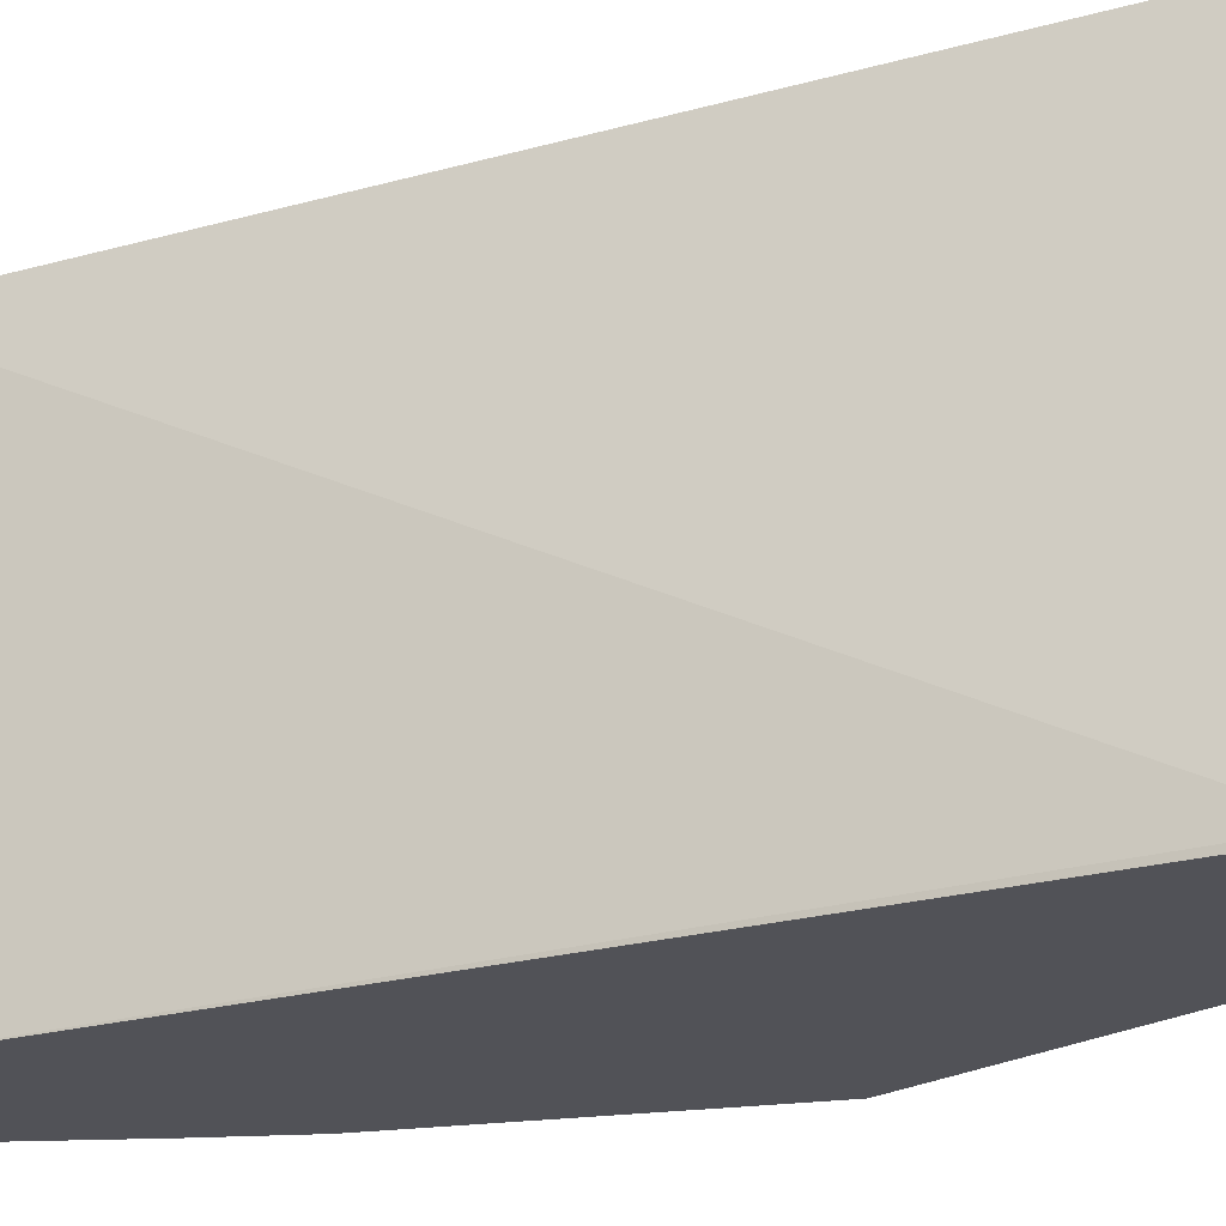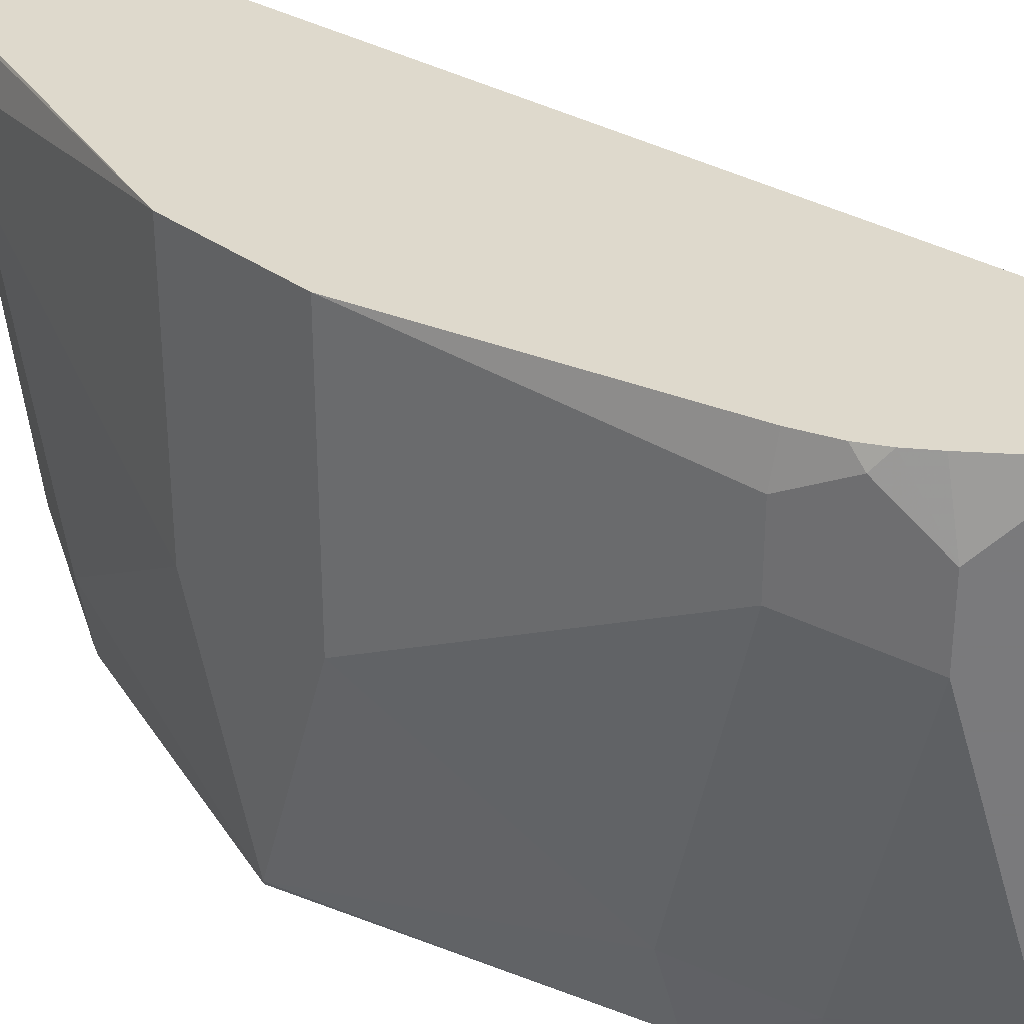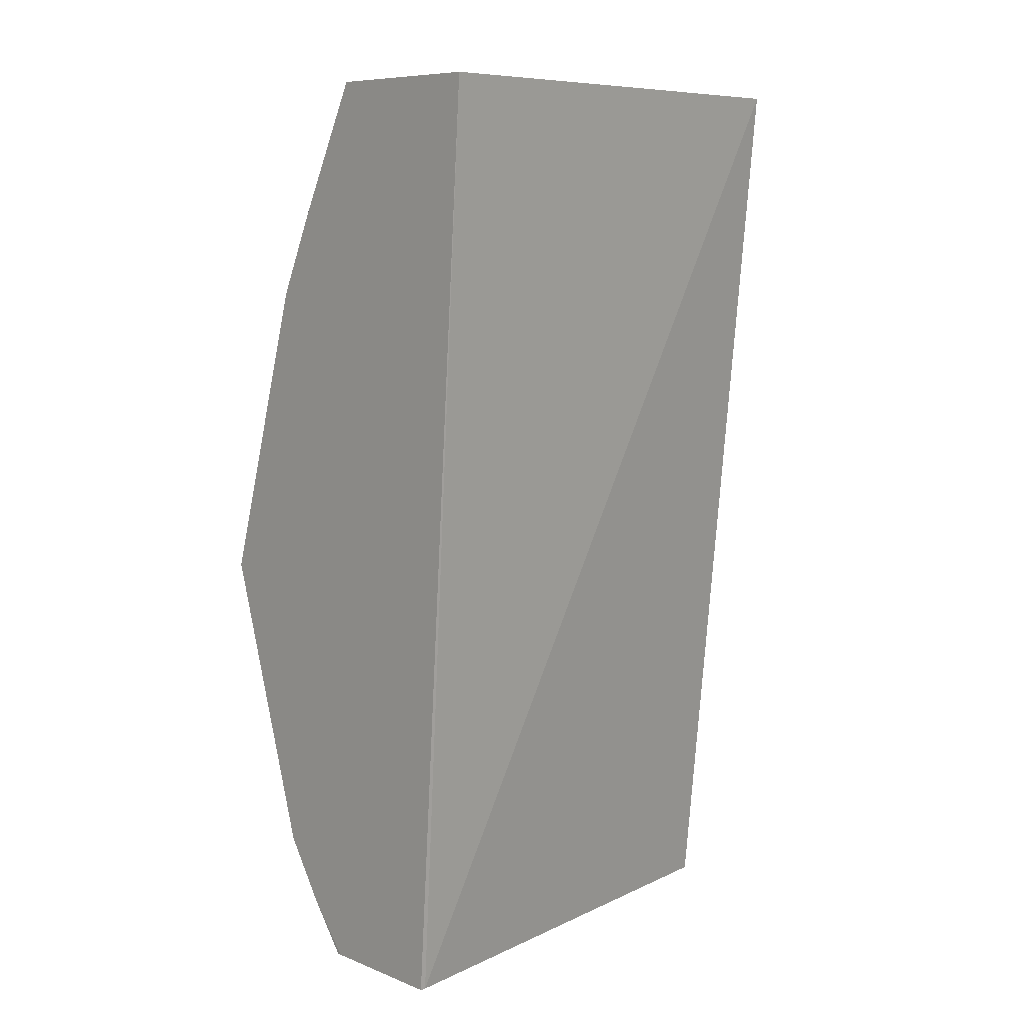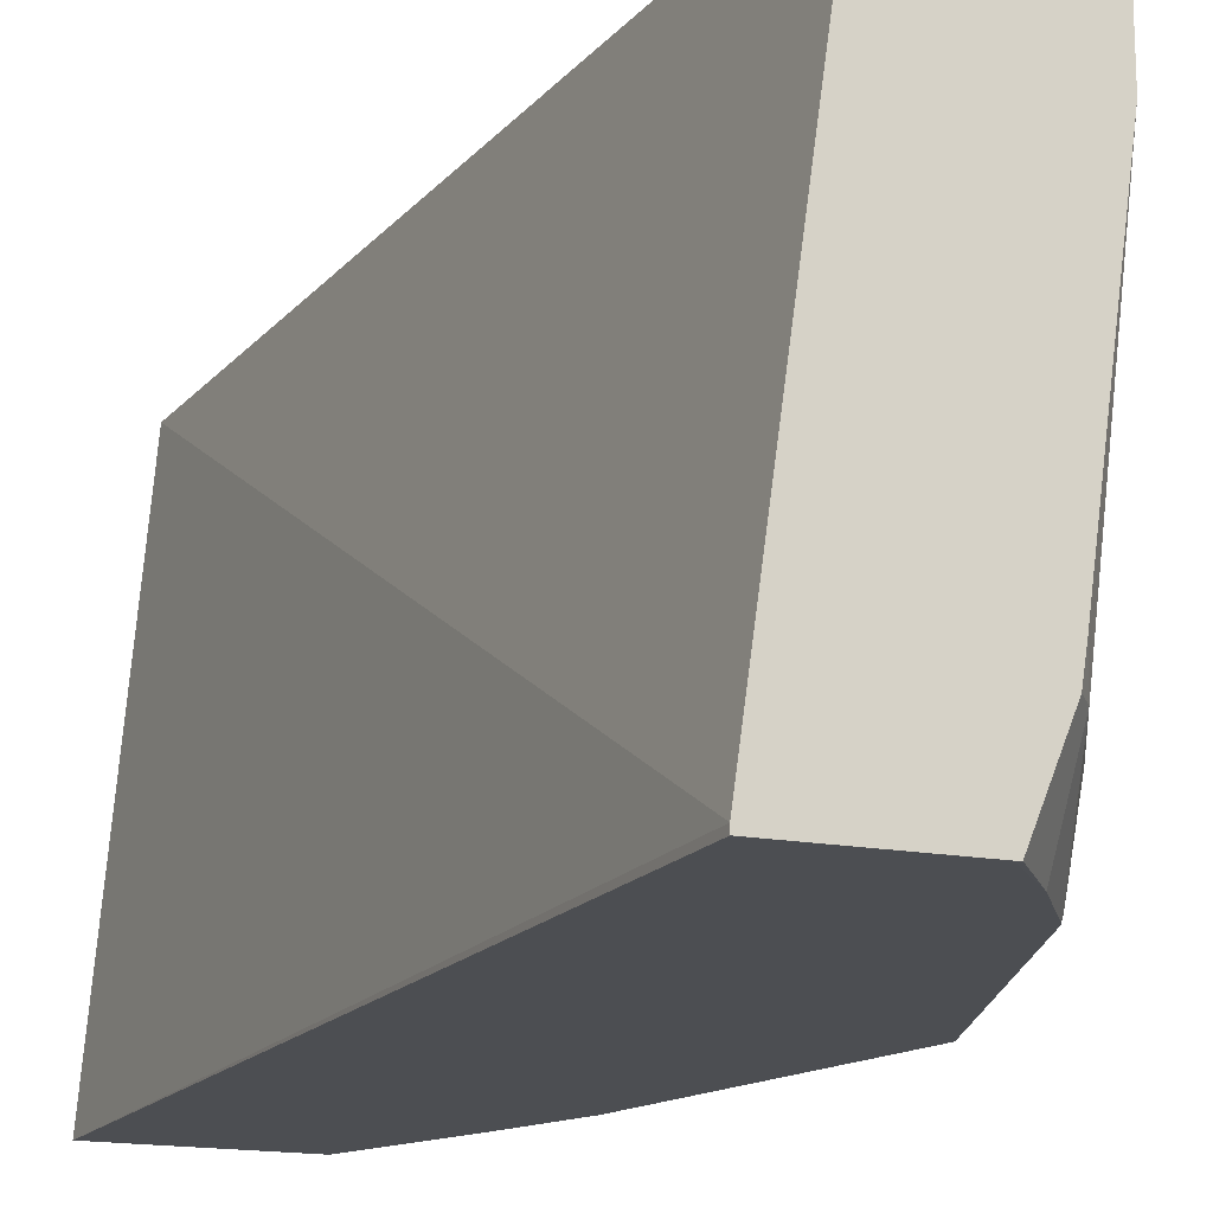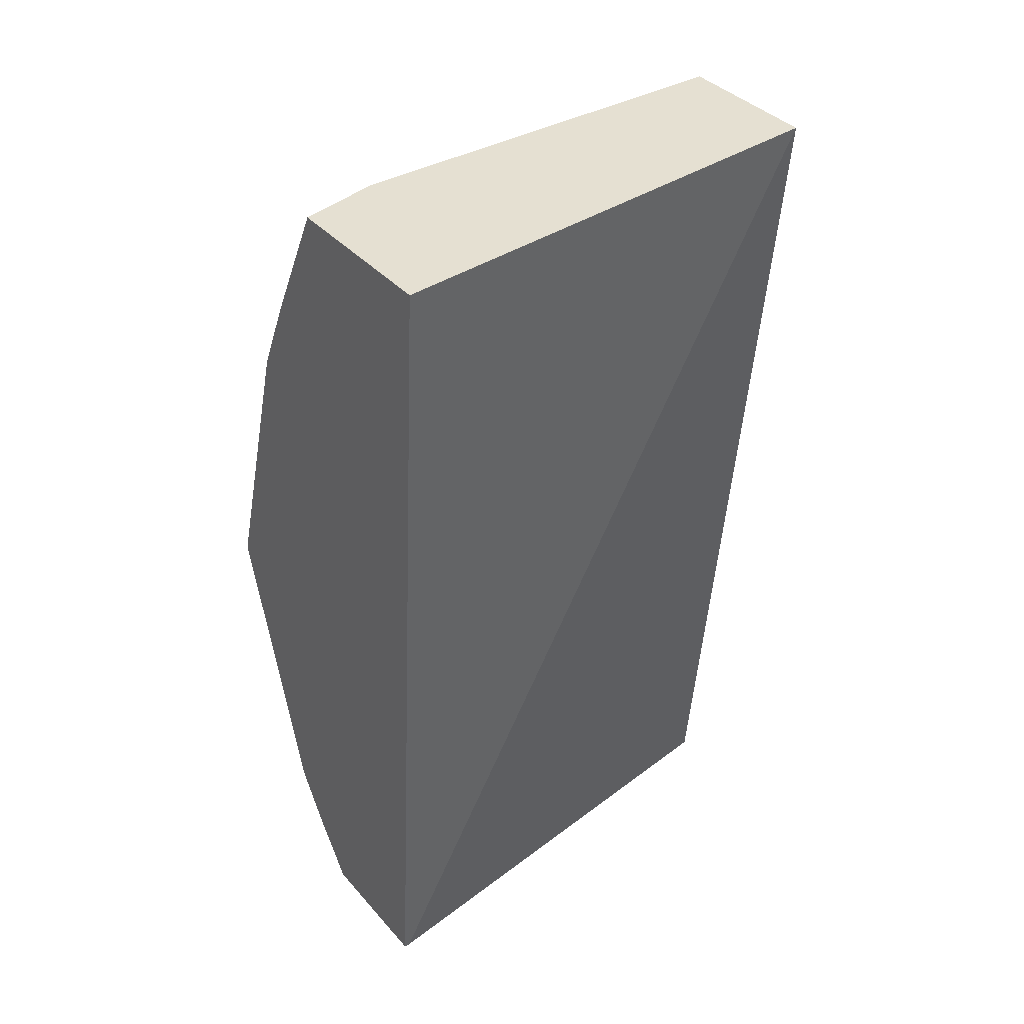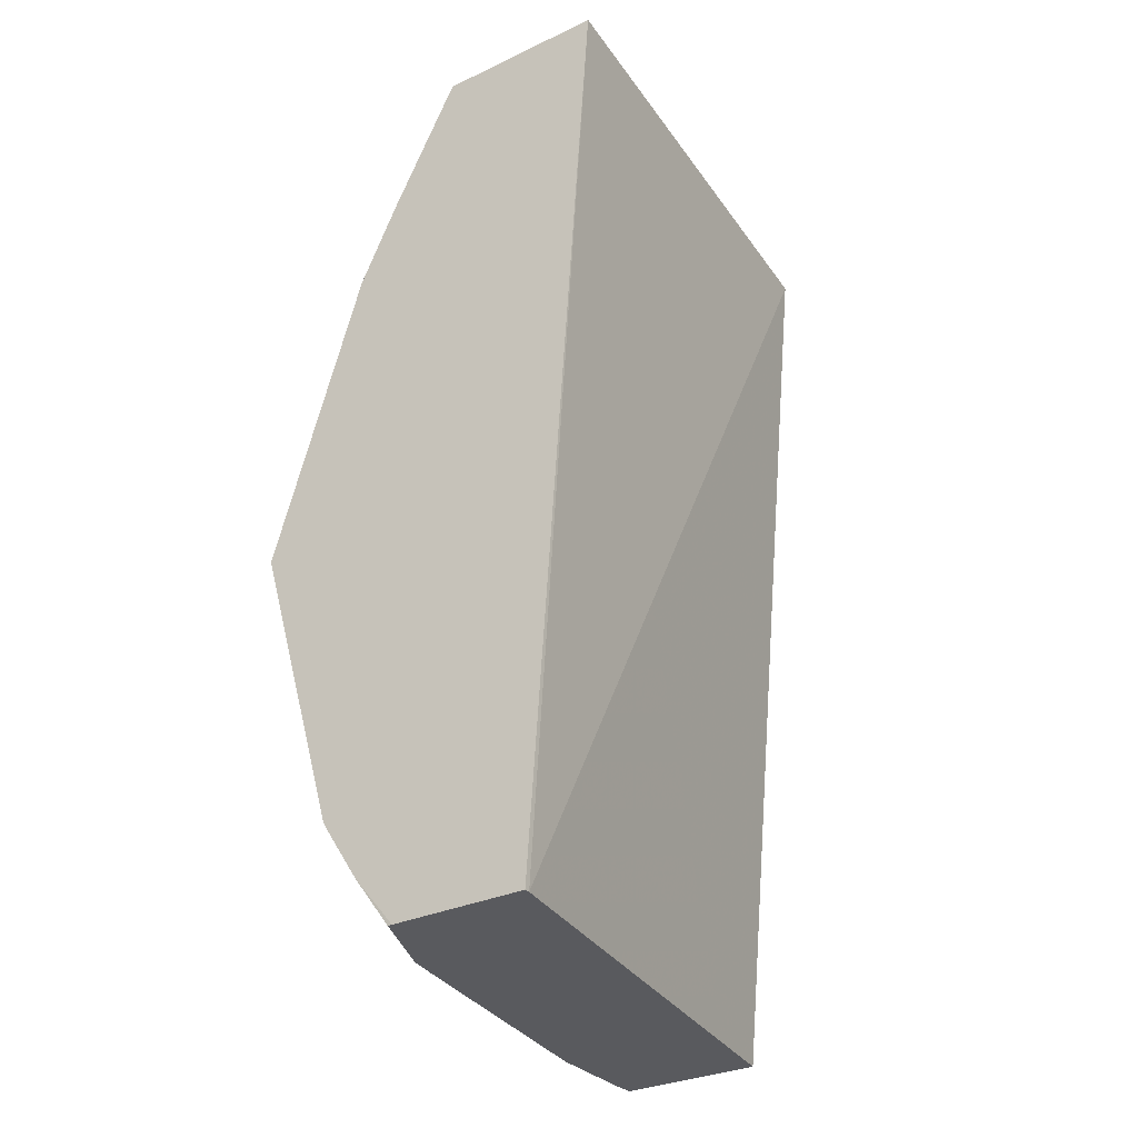
<metadata>
{"format":"obj","ext":"obj","renderer":"f3d","projection":"perspective","resolution":1024,"background":"white","views":[{"elev":-21.4,"azim":122.1,"up":"+Y"},{"elev":32.2,"azim":-44.2,"up":"+Y"},{"elev":8.4,"azim":46.6,"up":"+Z"},{"elev":-16.7,"azim":159.1,"up":"+Y"},{"elev":37.7,"azim":54.0,"up":"+Z"},{"elev":-31.3,"azim":33.7,"up":"+Z"}]}
</metadata>
<code>
v -0.7911 -0.1009 -0.3623
v -0.7741 -0.222 -0.3623
v -0.8269 -0.1009 -0.3623
v -0.768 -0.1009 -0.1299
v -0.7741 -0.2234 -0.3623
v -0.7577 -0.2234 -0.1299
v -0.8271 -0.1038 -0.3623
v -0.8279 -0.1018 -0.3608
v -0.8273 -0.1009 -0.3616
v -0.805 -0.1009 -0.1299
v -0.8077 -0.2234 -0.3623
v -0.8004 -0.2234 -0.1299
v -0.8272 -0.1062 -0.3623
v -0.8326 -0.111 -0.3515
v -0.8511 -0.1009 -0.2775
v -0.805 -0.2032 -0.1299
v -0.8191 -0.1009 -0.1463
v -0.8202 -0.1172 -0.1419
v -0.8089 -0.2234 -0.3623
v -0.8183 -0.2234 -0.3494
v -0.8202 -0.2097 -0.1604
v -0.8175 -0.2234 -0.1631
v -0.8272 -0.1295 -0.3623
v -0.8326 -0.1295 -0.3515
v -0.8511 -0.1665 -0.2775
v -0.8511 -0.1009 -0.2405
v -0.8202 -0.1357 -0.1419
v -0.8234 -0.1009 -0.1518
v -0.8264 -0.1048 -0.1542
v -0.8169 -0.2035 -0.3623
v -0.8272 -0.2234 -0.3357
v -0.8202 -0.2035 -0.3577
v -0.8326 -0.1295 -0.1665
v -0.8326 -0.2035 -0.185
v -0.8272 -0.2234 -0.1836
v -0.8179 -0.1967 -0.3623
v -0.8264 -0.2035 -0.3454
v -0.8326 -0.2035 -0.333
v -0.8511 -0.222 -0.259
v -0.8511 -0.1665 -0.2405
v -0.8326 -0.111 -0.1665
v -0.8303 -0.1009 -0.1665
v -0.8268 -0.1009 -0.1575
v -0.8278 -0.2234 -0.3347
v -0.8279 -0.222 -0.3353
v -0.8504 -0.2234 -0.2597
v -0.8283 -0.2234 -0.3338
f 23 36 32
f 18 33 27
f 21 35 22
f 21 34 35
f 21 33 34
f 21 27 33
f 20 32 30
f 20 31 32
f 19 20 30
f 15 40 26
f 18 29 41
f 18 28 29
f 17 28 18
f 16 27 21
f 15 39 40
f 15 25 39
f 14 25 15
f 14 24 25
f 23 32 37
f 18 41 33
f 23 37 24
f 33 40 34
f 24 38 25
f 13 24 14
f 39 47 46
f 38 47 39
f 38 45 47
f 44 47 45
f 37 45 38
f 35 39 46
f 34 39 35
f 34 40 39
f 24 37 38
f 32 45 37
f 31 44 45
f 30 32 36
f 29 42 41
f 29 43 42
f 28 43 29
f 26 41 42
f 26 33 41
f 26 40 33
f 25 38 39
f 31 45 32
f 13 23 24
f 1 19 30
f 12 16 21
f 2 4 6
f 1 4 2
f 1 10 4
f 1 17 10
f 1 28 17
f 1 43 28
f 1 42 43
f 1 26 42
f 1 15 26
f 1 9 15
f 1 3 9
f 1 7 3
f 1 13 7
f 1 23 13
f 1 36 23
f 1 30 36
f 1 11 19
f 1 2 5
f 12 21 22
f 2 6 5
f 3 7 8
f 1 5 11
f 4 10 16
f 3 8 9
f 11 20 19
f 10 18 27
f 10 17 18
f 8 15 9
f 8 14 15
f 8 13 14
f 7 13 8
f 5 20 11
f 10 27 16
f 5 44 31
f 5 31 20
f 4 12 6
f 5 6 12
f 5 12 22
f 4 16 12
f 5 35 46
f 5 46 47
f 5 47 44
f 5 22 35

</code>
